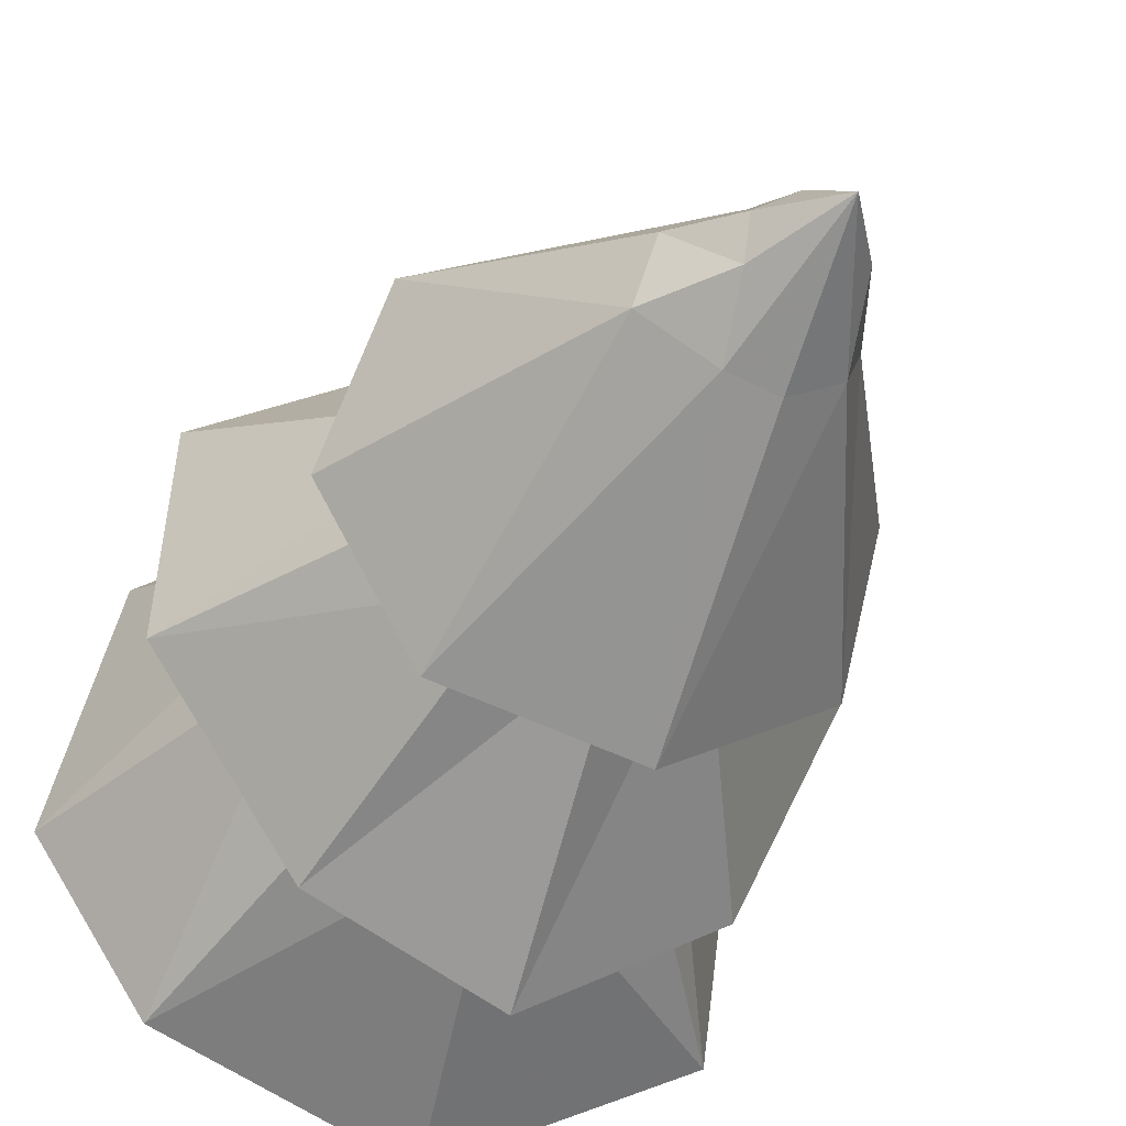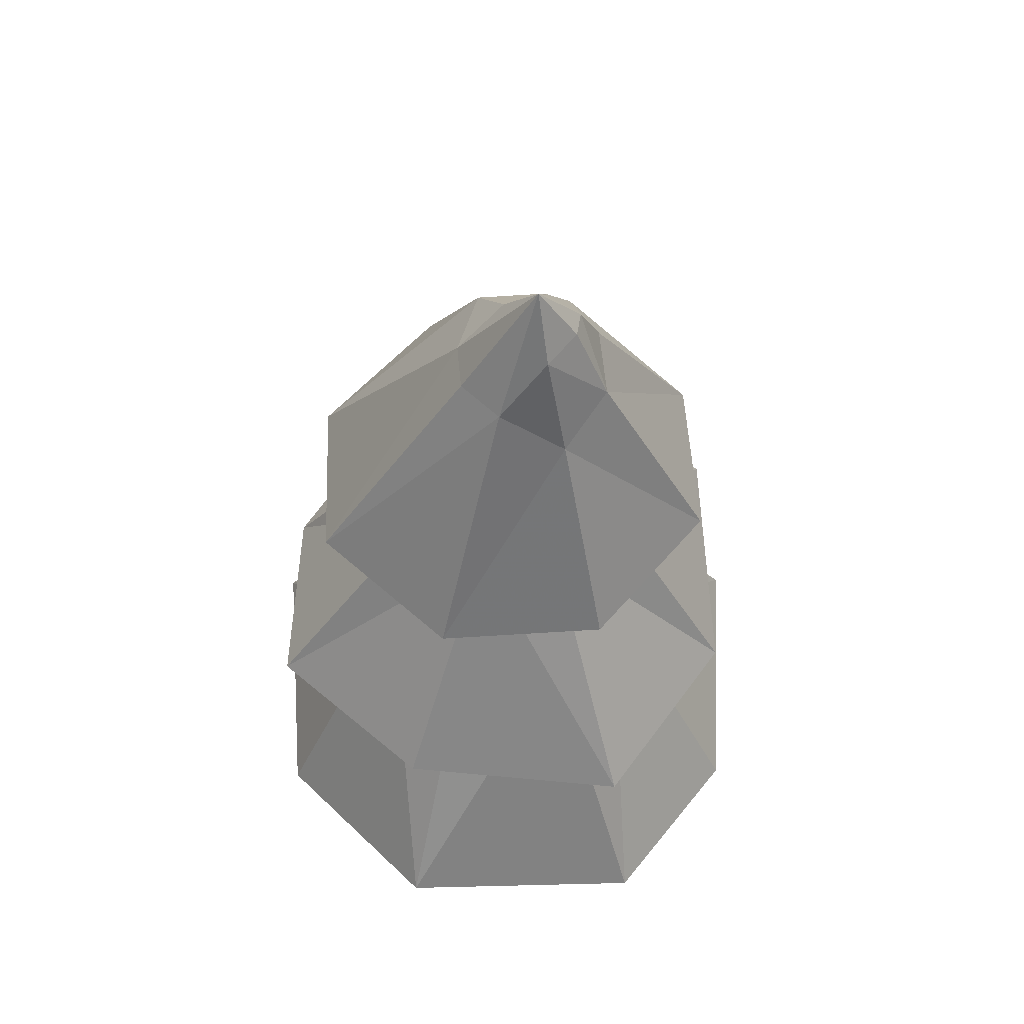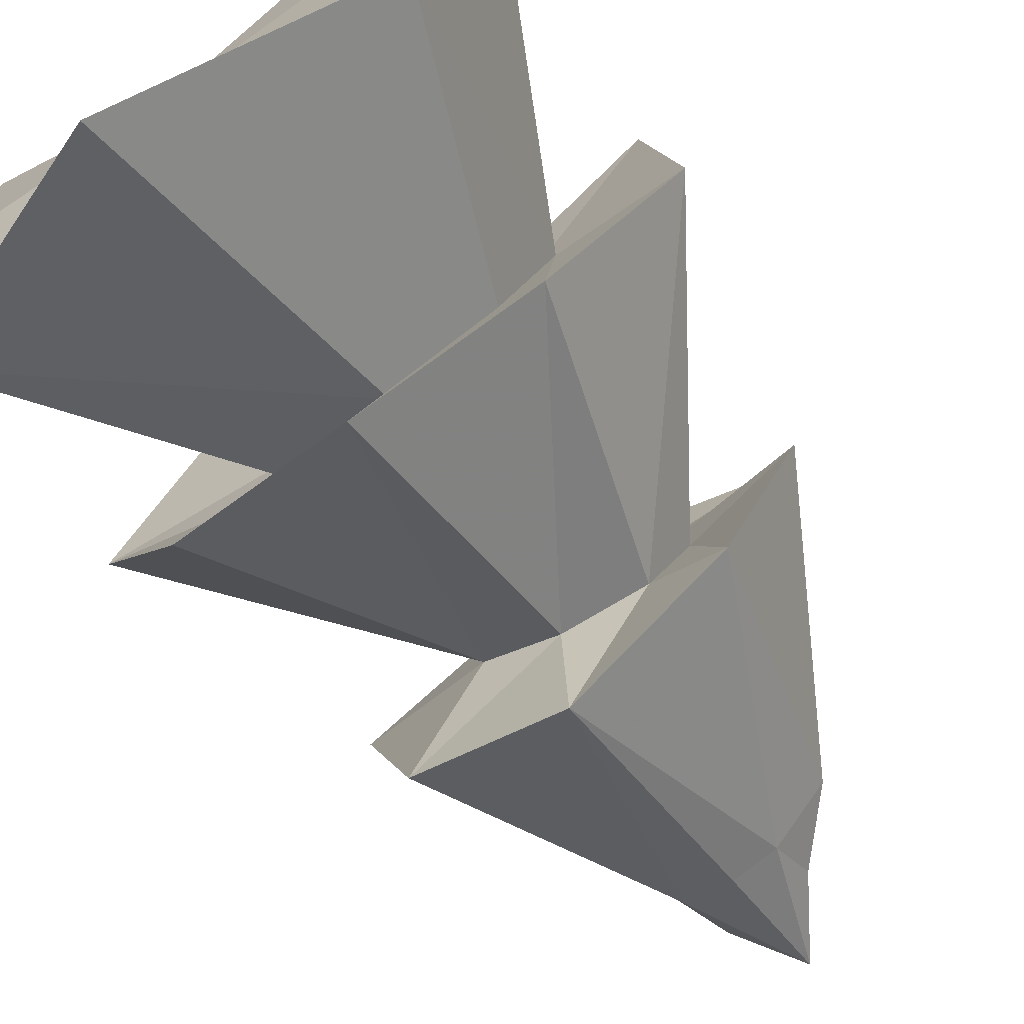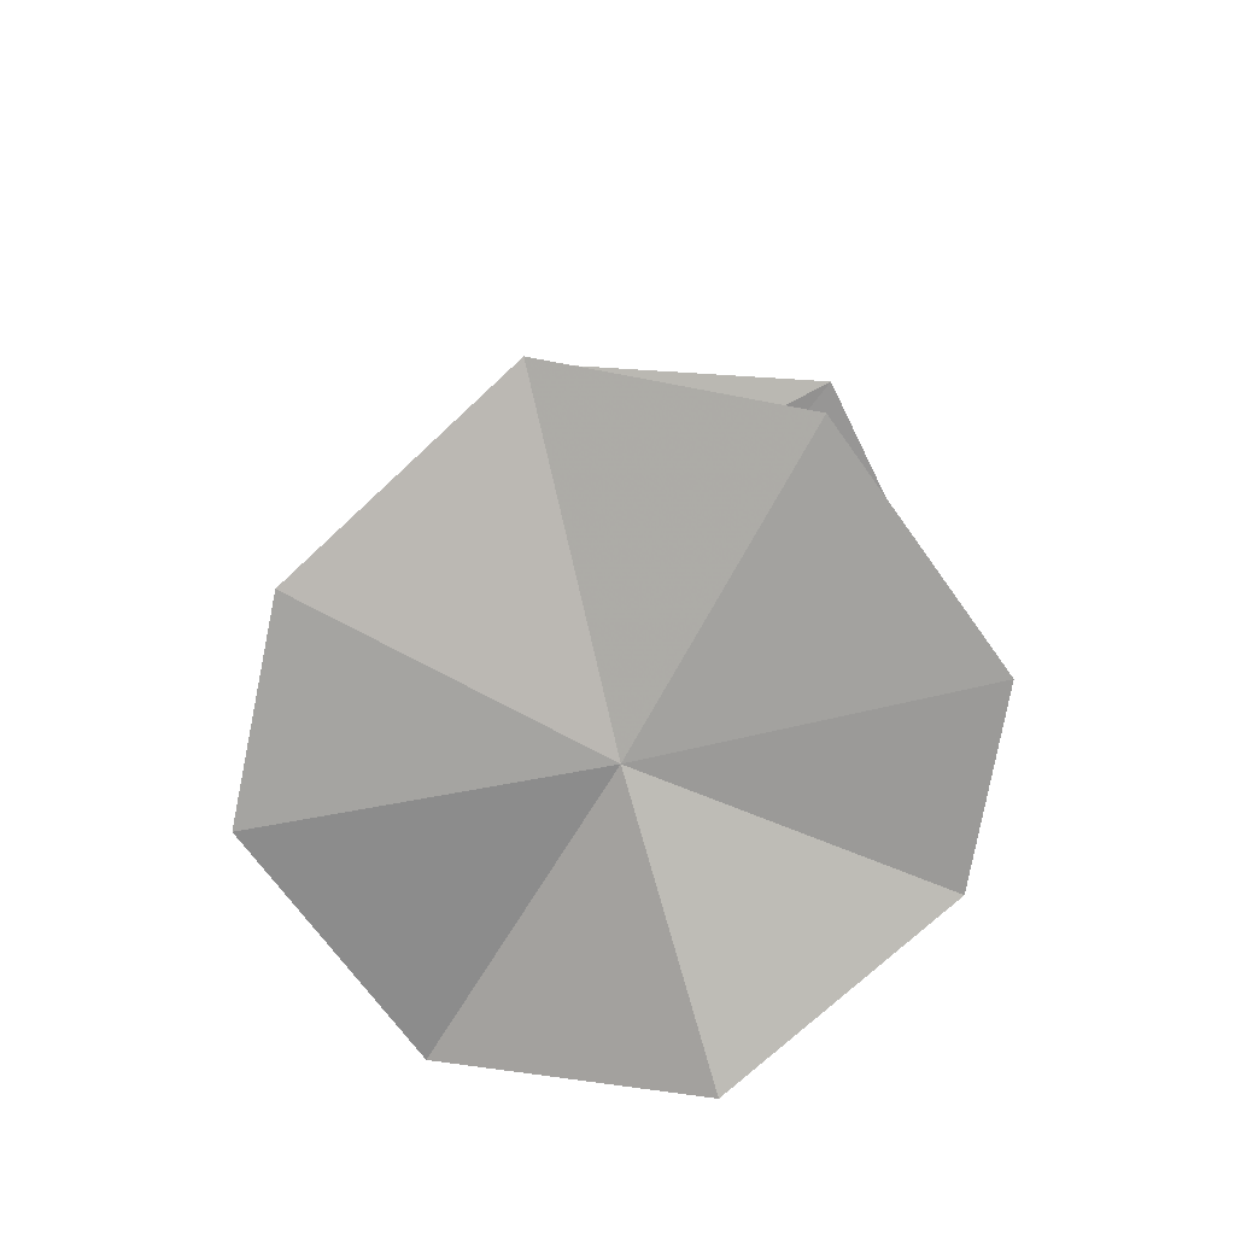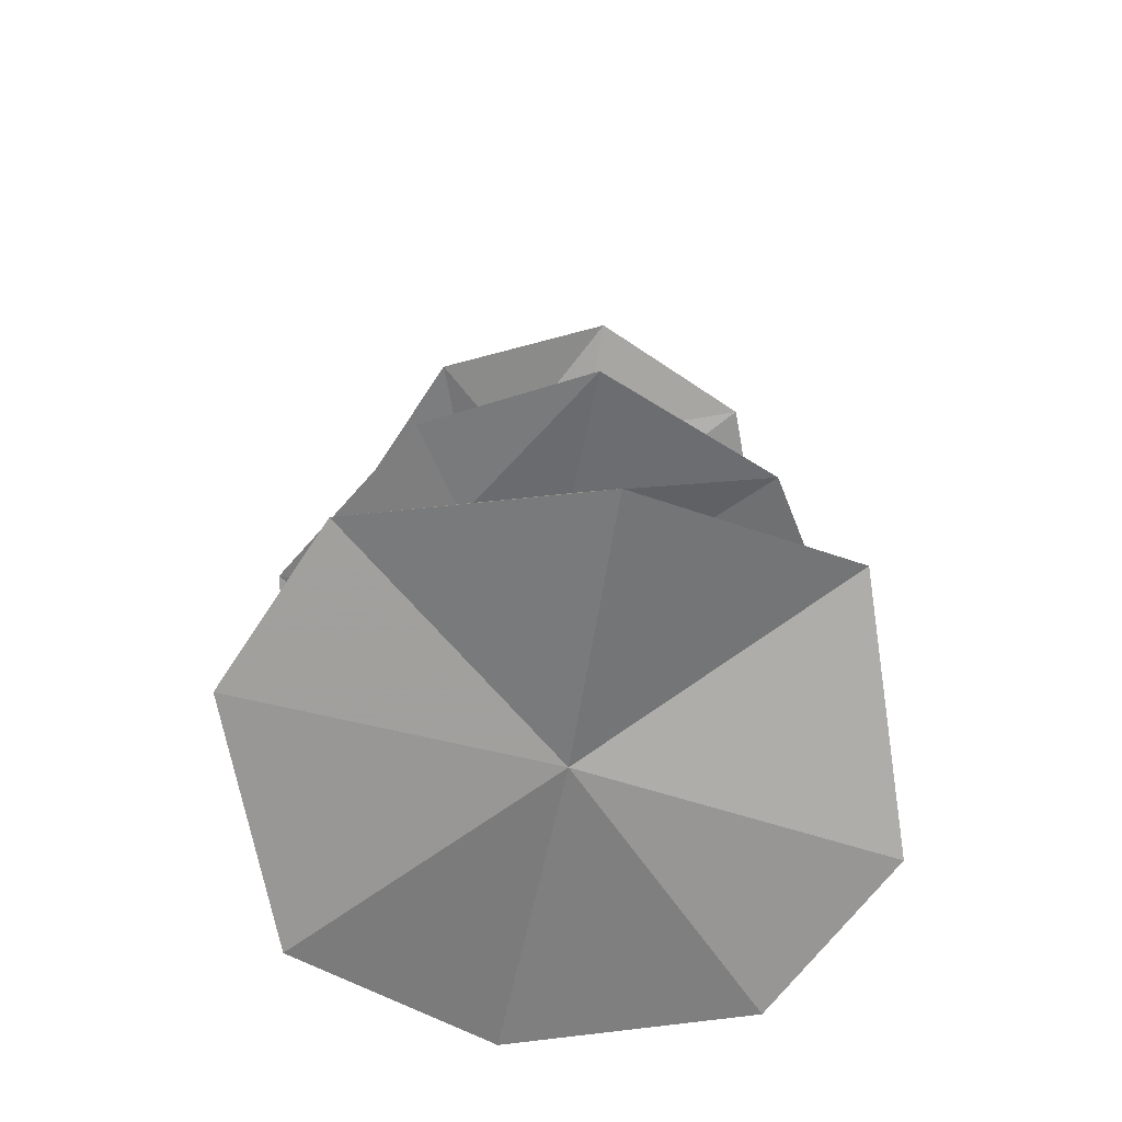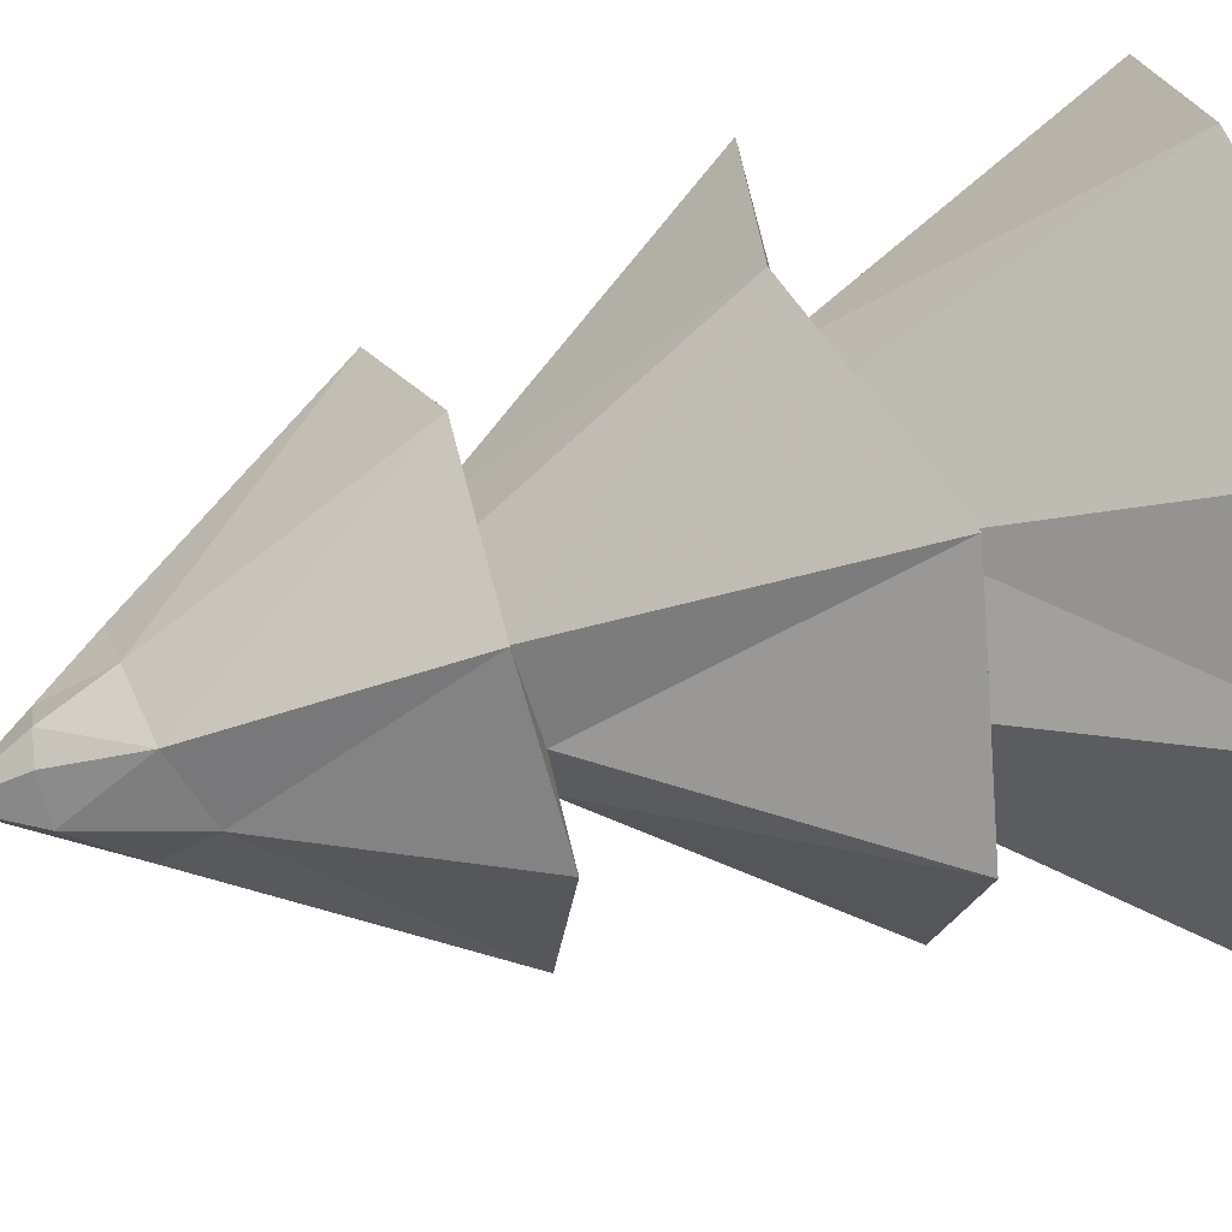
<metadata>
{"format":"obj","ext":"obj","renderer":"f3d","projection":"perspective","resolution":1024,"background":"white","views":[{"elev":-31.7,"azim":161.3,"up":"+Z"},{"elev":59.4,"azim":-109.4,"up":"+Y"},{"elev":-78.4,"azim":37.6,"up":"+Z"},{"elev":-77.3,"azim":21.0,"up":"+Y"},{"elev":-62.4,"azim":176.2,"up":"+Y"},{"elev":50.1,"azim":-106.5,"up":"+Z"}]}
</metadata>
<code>
v 2.118 2.703 -0.801
v 2.058 2.719 -0.9042
v 1.906 2.683 -0.9485
v 1.767 2.725 -0.891
v 1.732 2.682 -0.7302
v 1.8 2.675 -0.6236
v 1.95 2.706 -0.5654
v 2.076 2.686 -0.6404
v 2.024 2.874 -0.773
v 1.99 2.871 -0.8341
v 1.924 2.872 -0.8528
v 1.859 2.88 -0.8193
v 1.84 2.874 -0.7529
v 1.879 2.858 -0.6922
v 1.945 2.878 -0.6738
v 2.005 2.88 -0.707
v 2.101 2.877 -0.7814
v 2.02 2.868 -0.8934
v 1.914 2.859 -0.9385
v 1.803 2.862 -0.876
v 1.741 2.863 -0.7435
v 1.823 2.849 -0.63
v 1.954 2.895 -0.5966
v 2.089 2.863 -0.654
v 1.987 3.034 -0.768
v 1.963 3.028 -0.8111
v 1.915 3.019 -0.8231
v 1.872 3.012 -0.7979
v 1.859 3.015 -0.75
v 1.883 3.027 -0.7076
v 1.93 3.035 -0.6953
v 1.974 3.036 -0.7199
v 2.061 3.023 -0.772
v 2.009 3.025 -0.8649
v 1.906 3.034 -0.8971
v 1.814 3.027 -0.8446
v 1.788 3.022 -0.7428
v 1.837 3.035 -0.6517
v 1.939 3.032 -0.6239
v 2.032 3.047 -0.6752
v 1.931 3.212 -0.7602
v 1.93 3.182 -0.7919
v 1.902 3.181 -0.7987
v 1.873 3.18 -0.7836
v 1.876 3.217 -0.7509
v 1.89 3.219 -0.727
v 1.905 3.216 -0.7188
v 1.928 3.214 -0.733
v 1.9 3.258 -0.7491
v 1.922 2.696 -0.7701
v 1.853 3.152 -0.7466
v 1.966 3.176 -0.7655
v 1.954 3.178 -0.7243
v 1.874 3.17 -0.7113
v 1.914 3.177 -0.702
f 12 13 21
f 7 14 6
f 2 11 10
f 7 16 15
f 4 11 3
f 4 13 12
f 1 16 8
f 5 14 13
f 2 9 1
f 18 27 26
f 16 9 17
f 13 14 22
f 9 10 18
f 14 15 23
f 10 11 19
f 15 16 24
f 11 12 20
f 25 26 34
f 23 32 31
f 19 28 27
f 21 28 20
f 17 32 24
f 22 29 21
f 17 26 25
f 23 30 22
f 44 51 45
f 30 31 39
f 26 27 35
f 31 32 40
f 27 28 36
f 28 29 37
f 32 25 33
f 29 30 38
f 43 44 49
f 53 41 48
f 54 45 51
f 52 42 41
f 54 47 46
f 55 48 47
f 44 45 49
f 48 41 49
f 45 46 49
f 41 42 49
f 46 47 49
f 42 43 49
f 47 48 49
f 3 2 50
f 2 1 50
f 1 8 50
f 8 7 50
f 7 6 50
f 6 5 50
f 5 4 50
f 4 3 50
f 20 12 21
f 21 13 22
f 22 14 23
f 23 15 24
f 24 16 17
f 17 9 18
f 18 10 19
f 19 11 20
f 35 44 43
f 40 55 39
f 35 42 34
f 39 54 38
f 34 52 33
f 38 51 37
f 40 52 53
f 36 51 44
f 35 27 36
f 36 28 37
f 34 26 35
f 33 25 34
f 40 32 33
f 39 31 40
f 38 30 39
f 37 29 38
f 7 15 14
f 2 3 11
f 7 8 16
f 4 12 11
f 4 5 13
f 1 9 16
f 5 6 14
f 2 10 9
f 18 19 27
f 23 24 32
f 19 20 28
f 21 29 28
f 17 25 32
f 22 30 29
f 17 18 26
f 23 31 30
f 53 52 41
f 54 46 45
f 54 55 47
f 55 53 48
f 35 36 44
f 40 53 55
f 35 43 42
f 39 55 54
f 34 42 52
f 38 54 51
f 40 33 52
f 36 37 51

</code>
